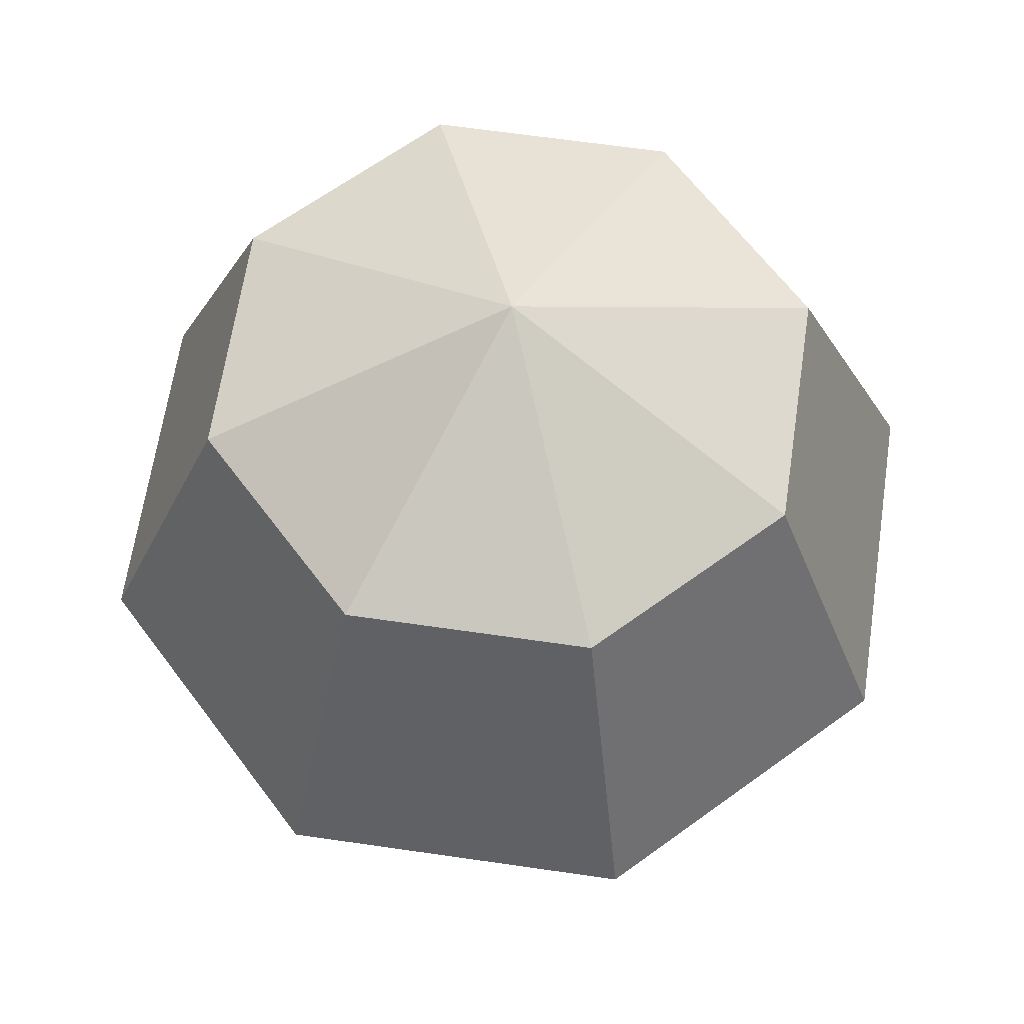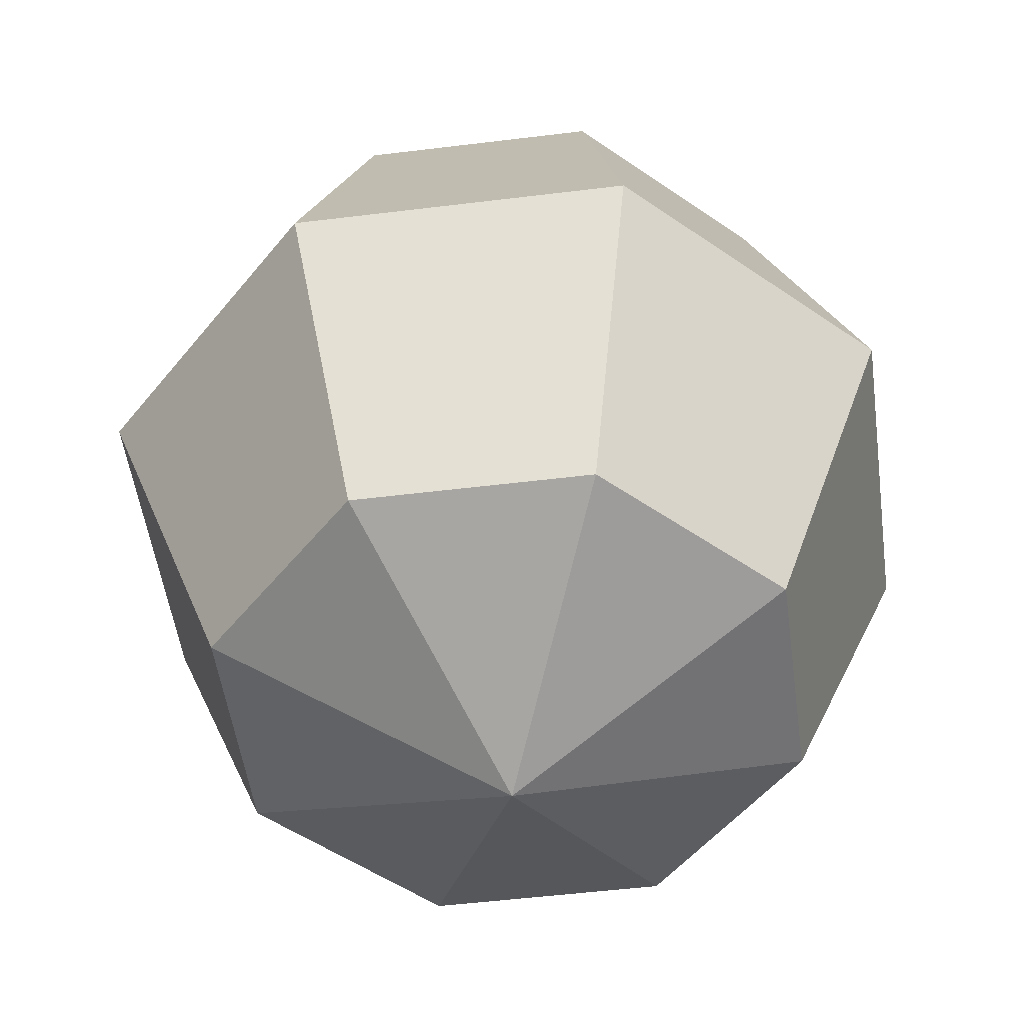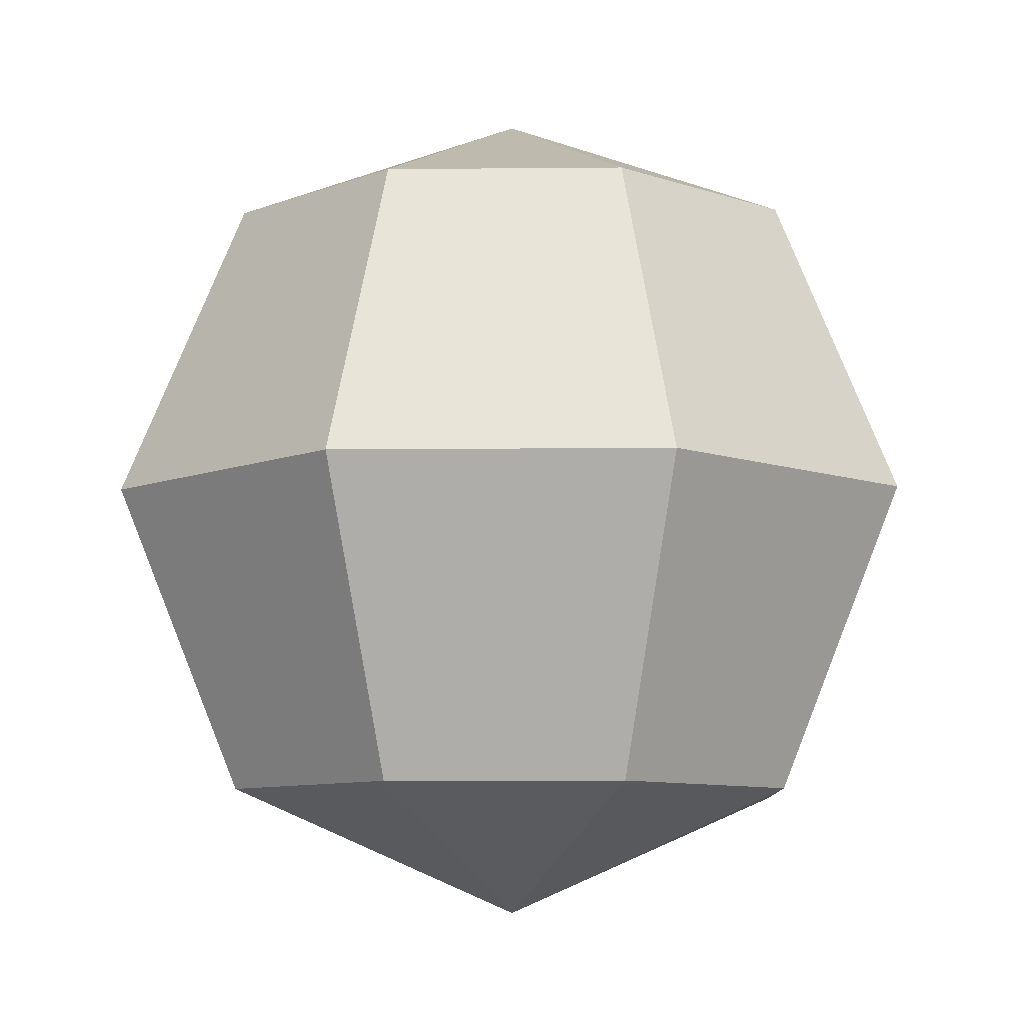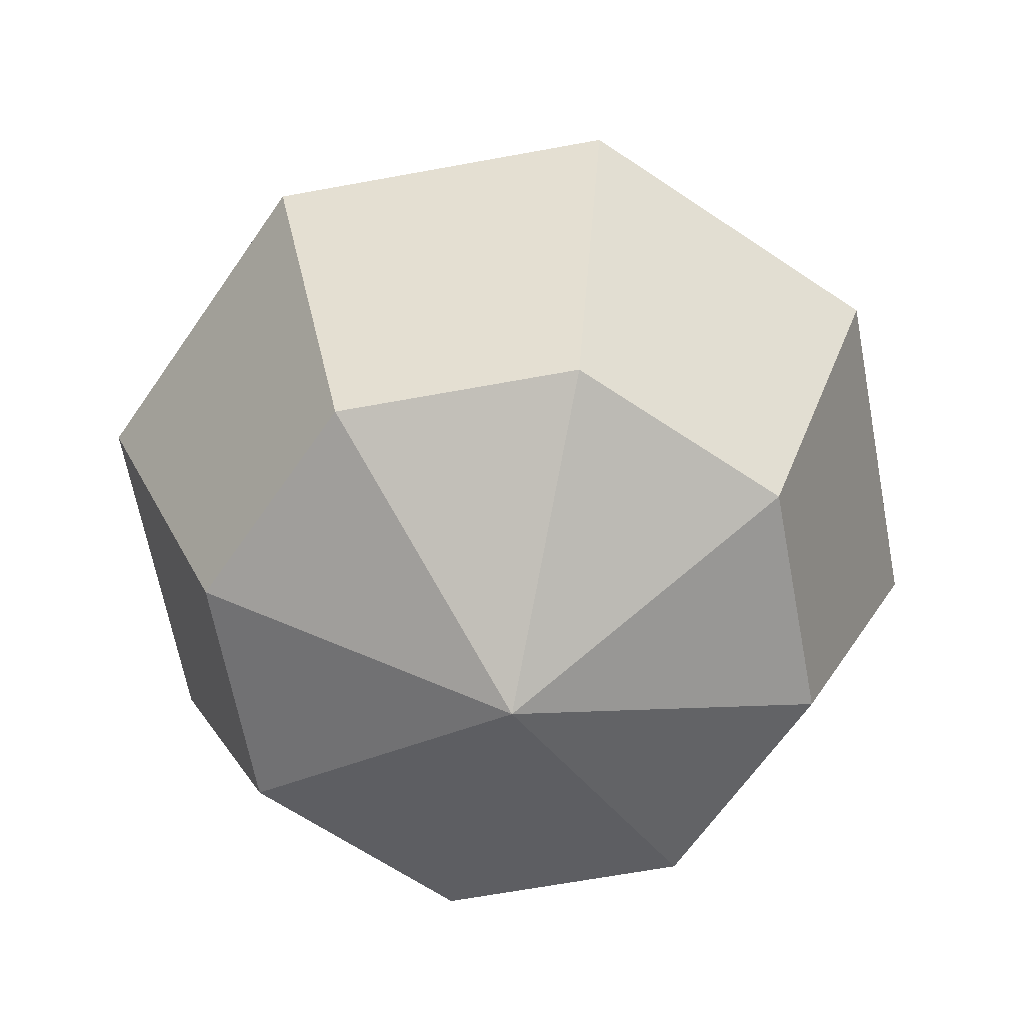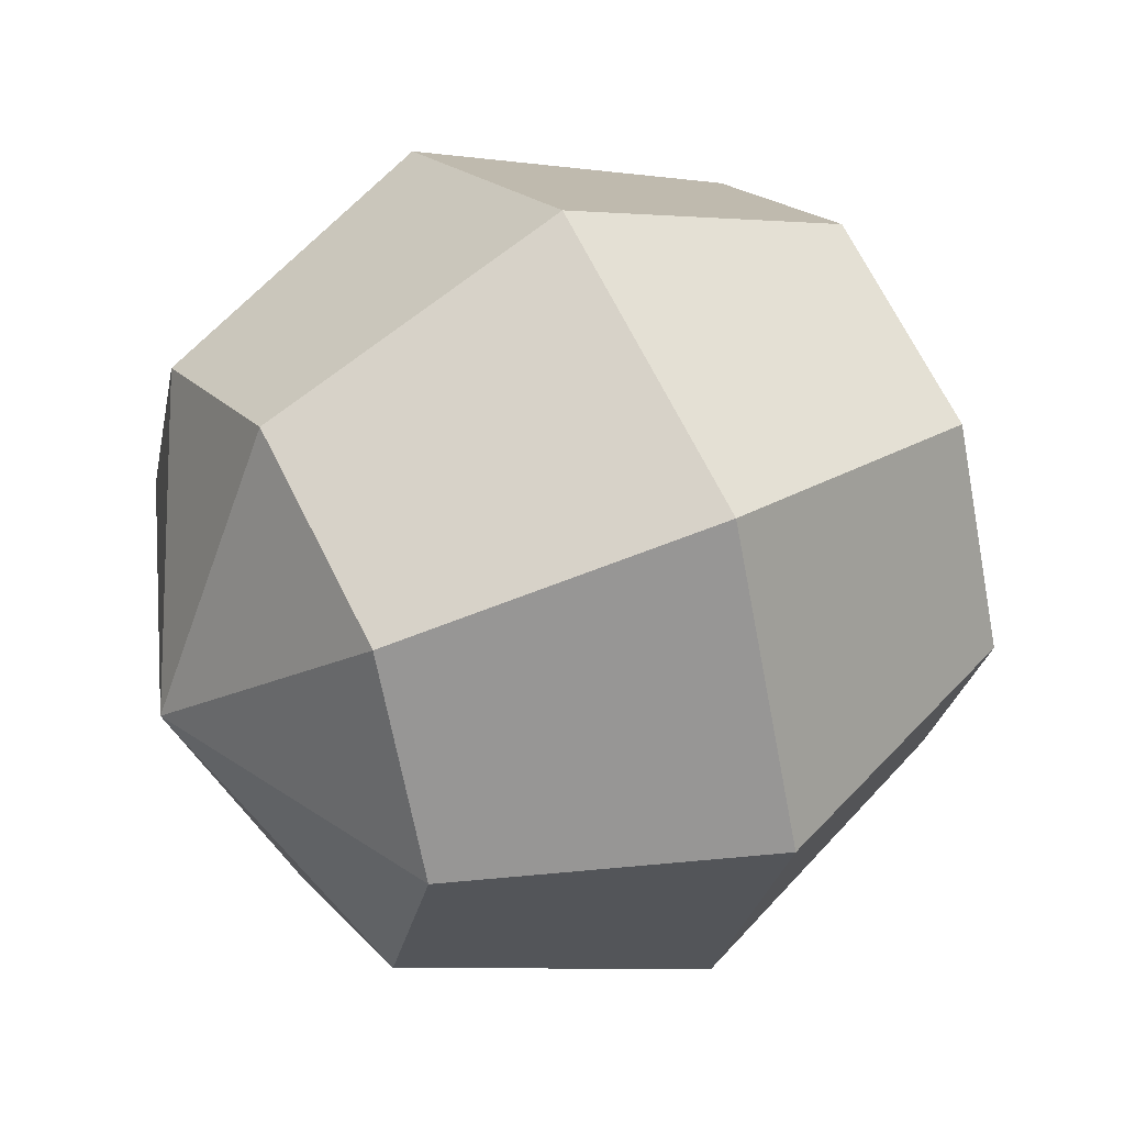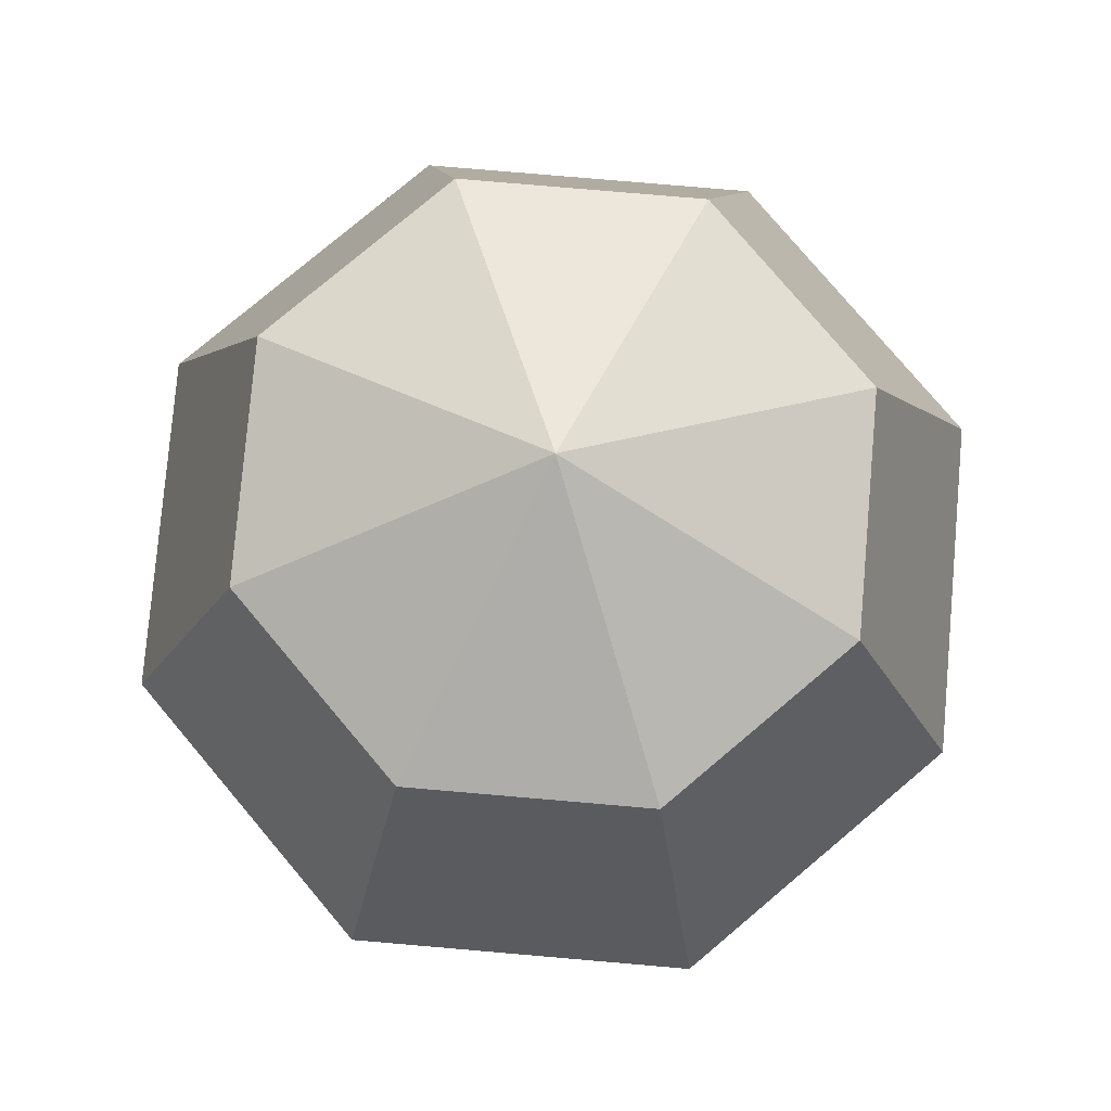
<metadata>
{"format":"obj","ext":"obj","renderer":"f3d","projection":"perspective","resolution":1024,"background":"white","views":[{"elev":63.3,"azim":30.9,"up":"+Z"},{"elev":-50.7,"azim":120.2,"up":"+Z"},{"elev":-8.6,"azim":24.0,"up":"+Z"},{"elev":-63.8,"azim":168.1,"up":"+Z"},{"elev":43.5,"azim":-119.0,"up":"+Y"},{"elev":78.3,"azim":-107.6,"up":"+Z"}]}
</metadata>
<code>
o Sphere_Sphere.001
v 0.7071 0 0.7071
v 1 0 -0
v 0.7071 0 -0.7071
v 0.5 -0.5 0.7071
v 0.7071 -0.7071 -0
v 0.5 -0.5 -0.7071
v -0 -0.7071 0.7071
v -0 -1 -0
v -0 -0.7071 -0.7071
v -0.5 -0.5 0.7071
v -0.7071 -0.7071 -0
v -0.5 -0.5 -0.7071
v -0 0 -1
v -0.7071 -0 0.7071
v -1 -0 -0
v -0.7071 -0 -0.7071
v -0 0 1
v -0.5 0.5 0.7071
v -0.7071 0.7071 -0
v -0.5 0.5 -0.7071
v -0 0.7071 0.7071
v -0 1 -0
v -0 0.7071 -0.7071
v 0.5 0.5 0.7071
v 0.7071 0.7071 -0
v 0.5 0.5 -0.7071
f 3 2 5 6
f 1 17 4
f 13 3 6
f 2 1 4 5
f 6 5 8 9
f 4 17 7
f 13 6 9
f 5 4 7 8
f 9 8 11 12
f 7 17 10
f 13 9 12
f 8 7 10 11
f 12 11 15 16
f 10 17 14
f 13 12 16
f 11 10 14 15
f 16 15 19 20
f 14 17 18
f 13 16 20
f 15 14 18 19
f 20 19 22 23
f 18 17 21
f 13 20 23
f 19 18 21 22
f 22 21 24 25
f 23 22 25 26
f 21 17 24
f 13 23 26
f 13 26 3
f 25 24 1 2
f 26 25 2 3
f 24 17 1

</code>
